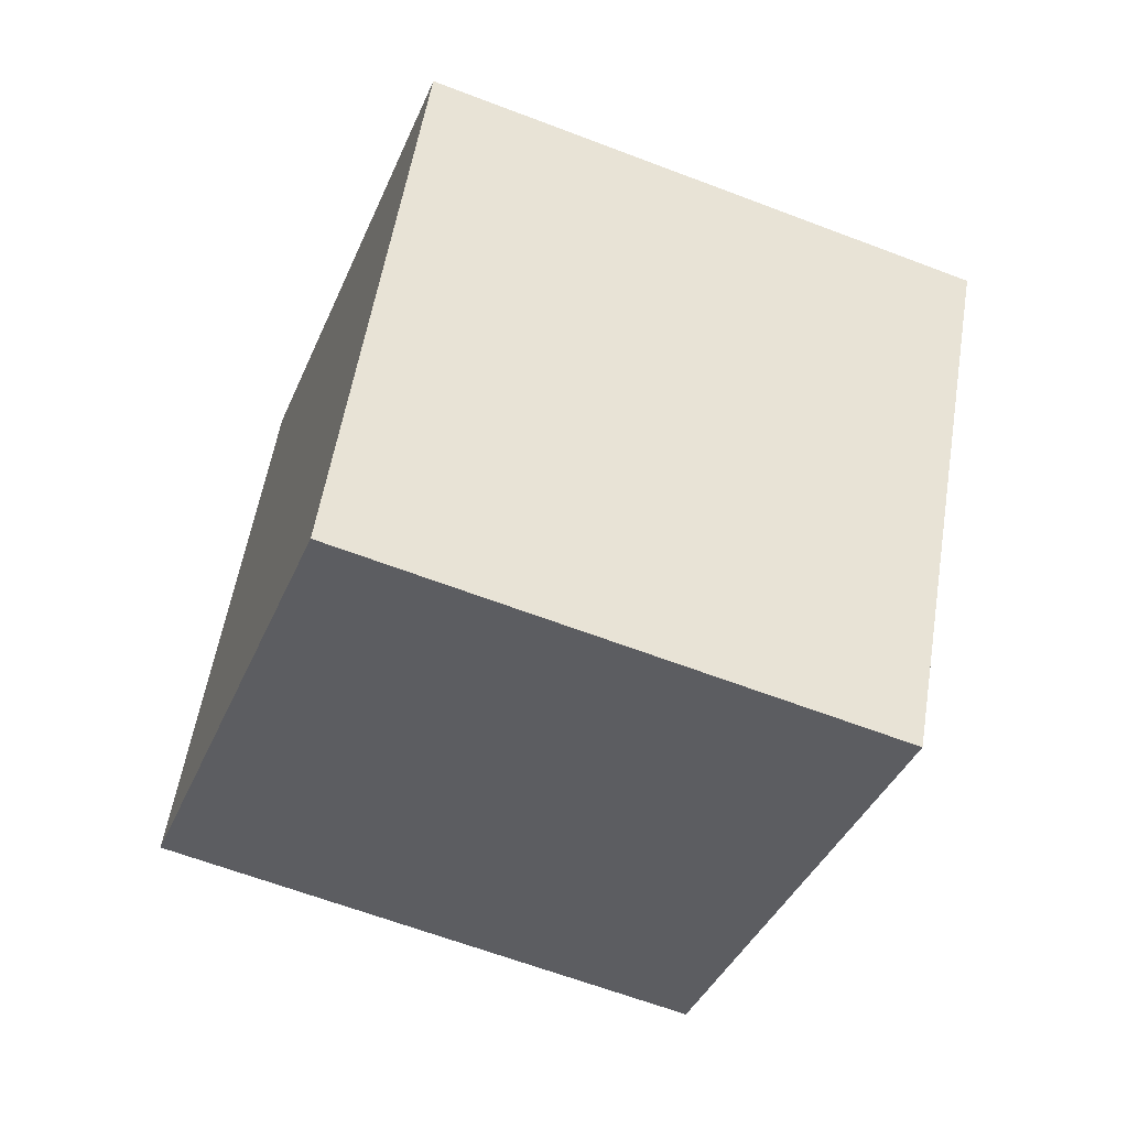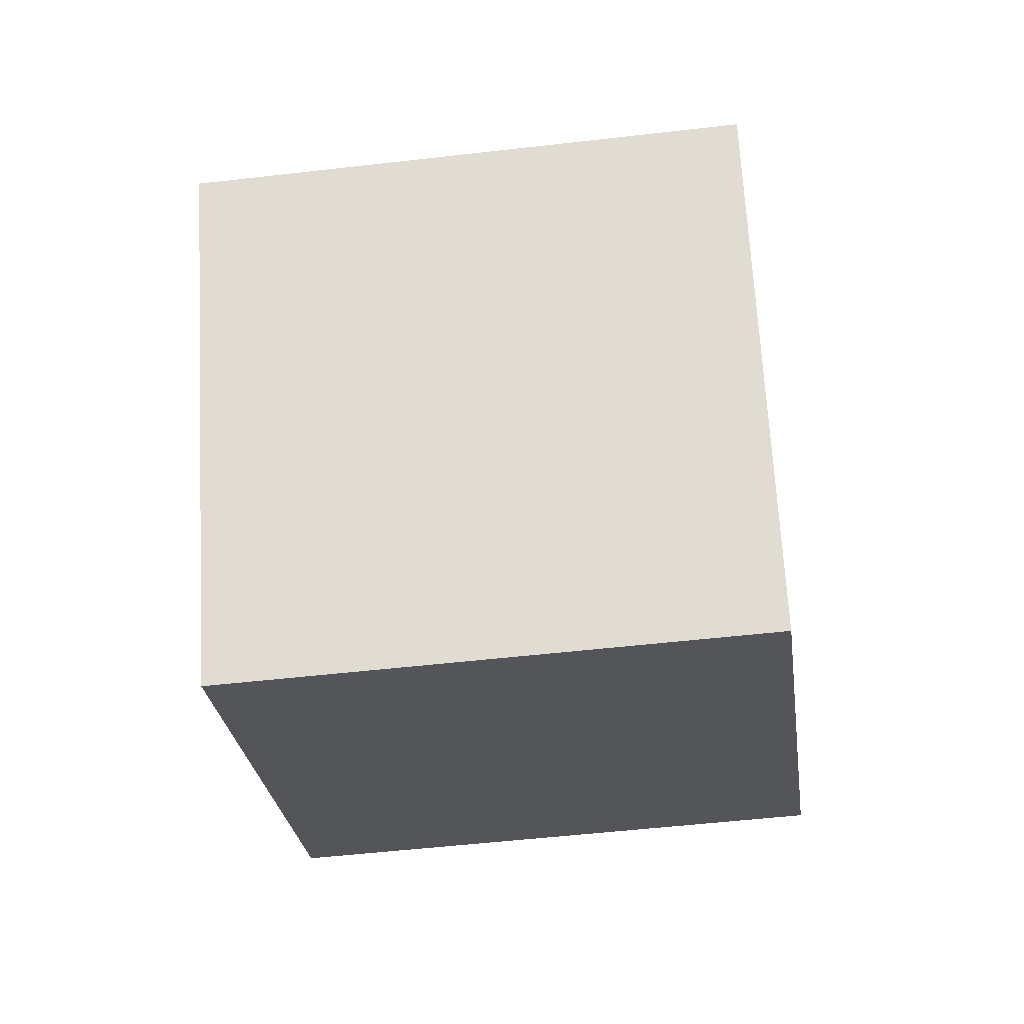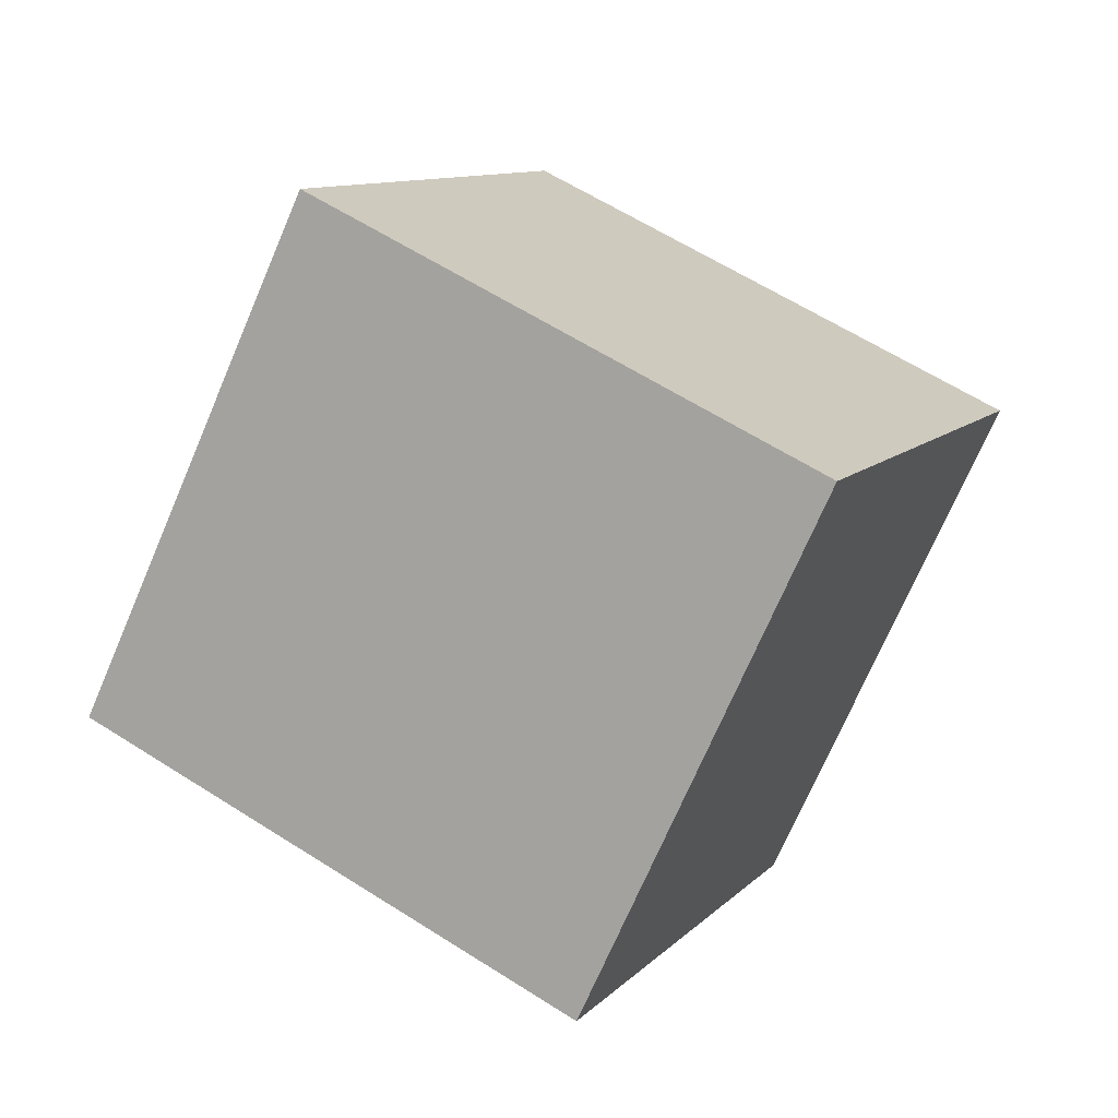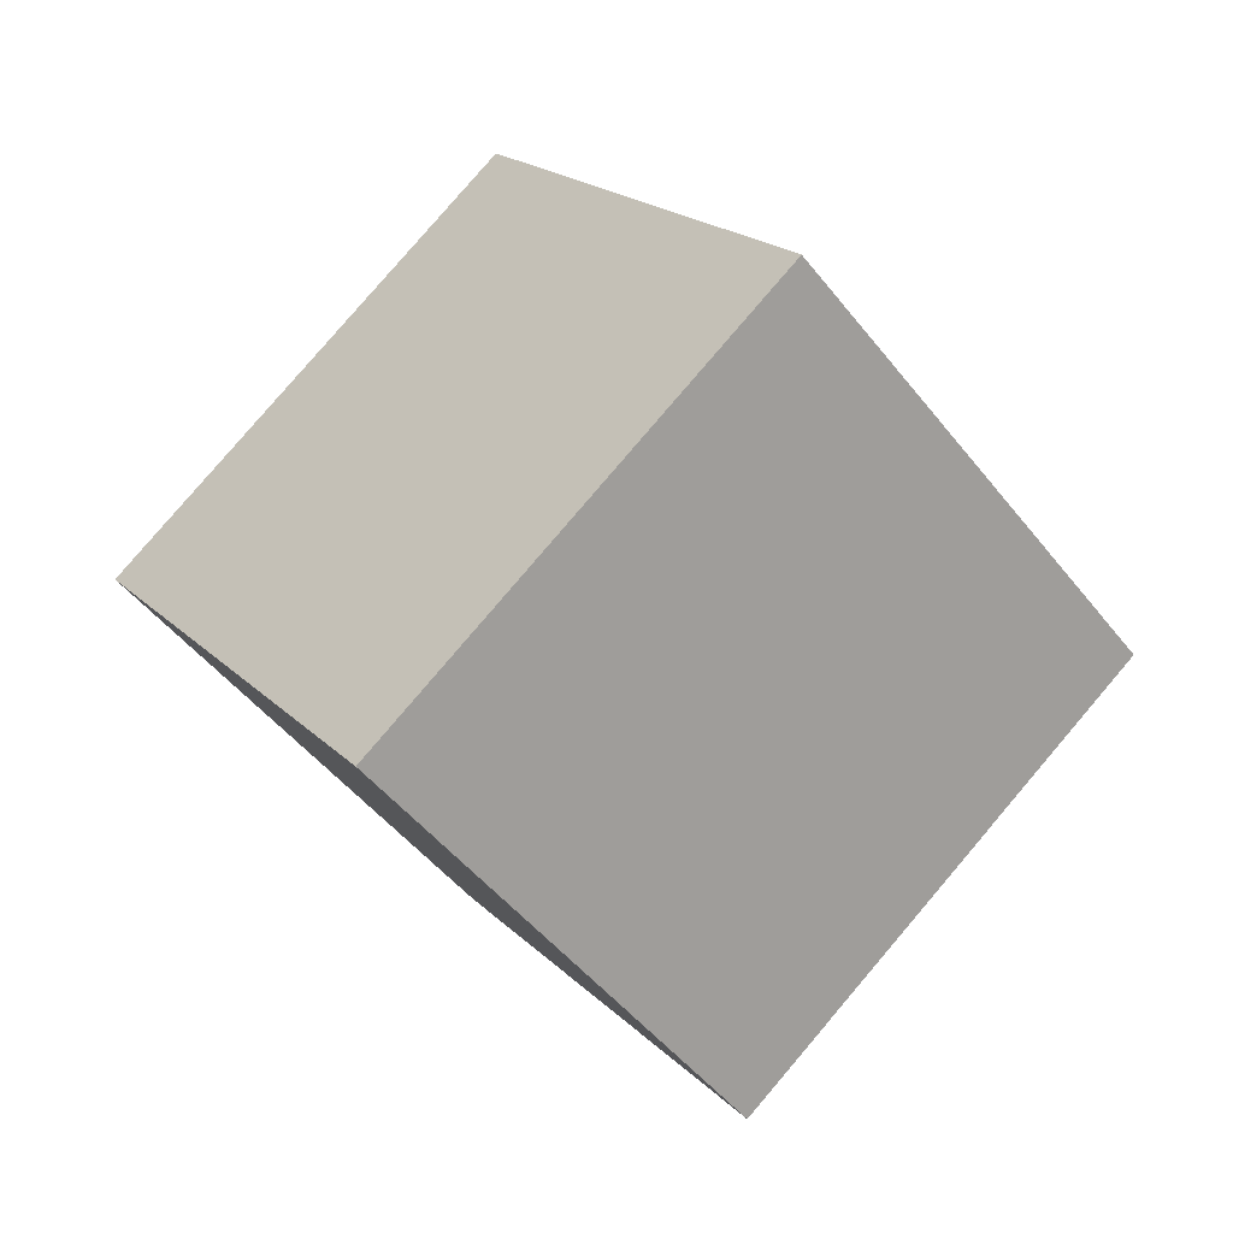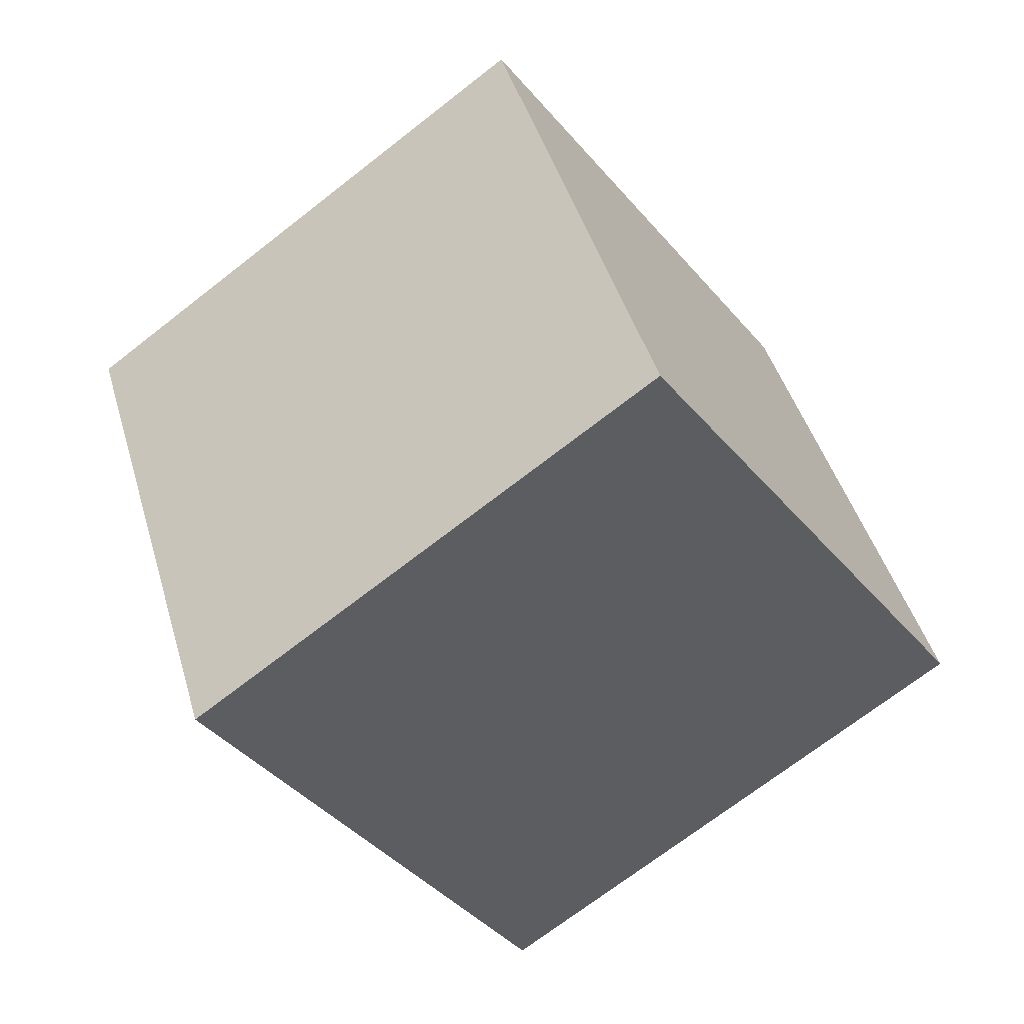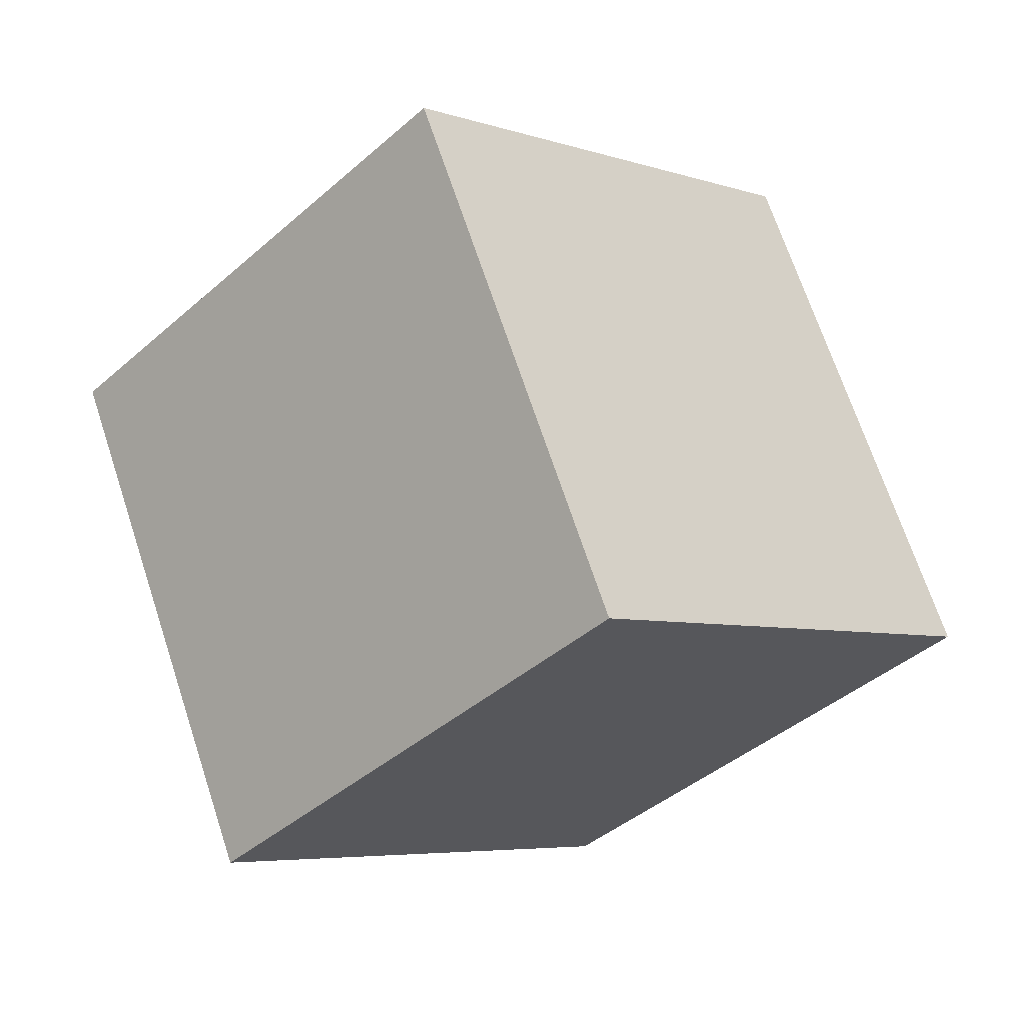
<metadata>
{"format":"obj","ext":"obj","renderer":"f3d","projection":"perspective","resolution":1024,"background":"white","views":[{"elev":-61.1,"azim":130.4,"up":"+Z"},{"elev":-49.6,"azim":159.3,"up":"+Z"},{"elev":-70.1,"azim":38.9,"up":"+Z"},{"elev":51.2,"azim":-123.4,"up":"+Y"},{"elev":-68.4,"azim":-169.7,"up":"+Z"},{"elev":-39.6,"azim":-160.4,"up":"+Z"}]}
</metadata>
<code>
o Cube
v 1.111 -0.04158 -1.328
v 0.2572 -1.642 -0.4864
v 1.507 0.7009 0.4864
v 0.6533 -0.8999 1.328
v -0.6533 0.8999 -1.328
v -1.507 -0.7009 -0.4864
v -0.2572 1.642 0.4864
v -1.111 0.04158 1.328
f 1 5 7 3
f 4 3 7 8
f 8 7 5 6
f 6 2 4 8
f 2 1 3 4
f 6 5 1 2

</code>
